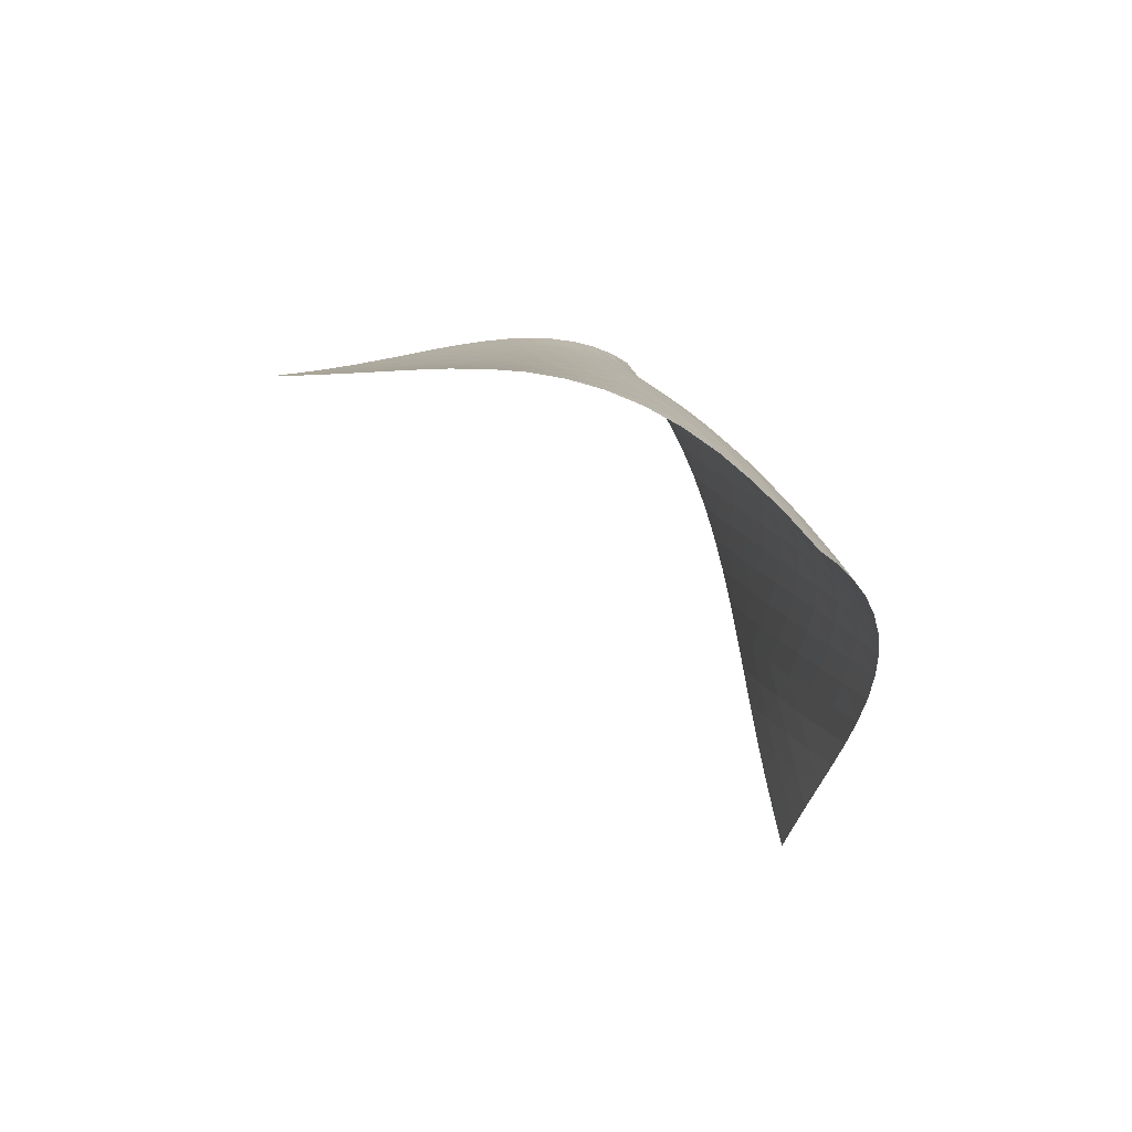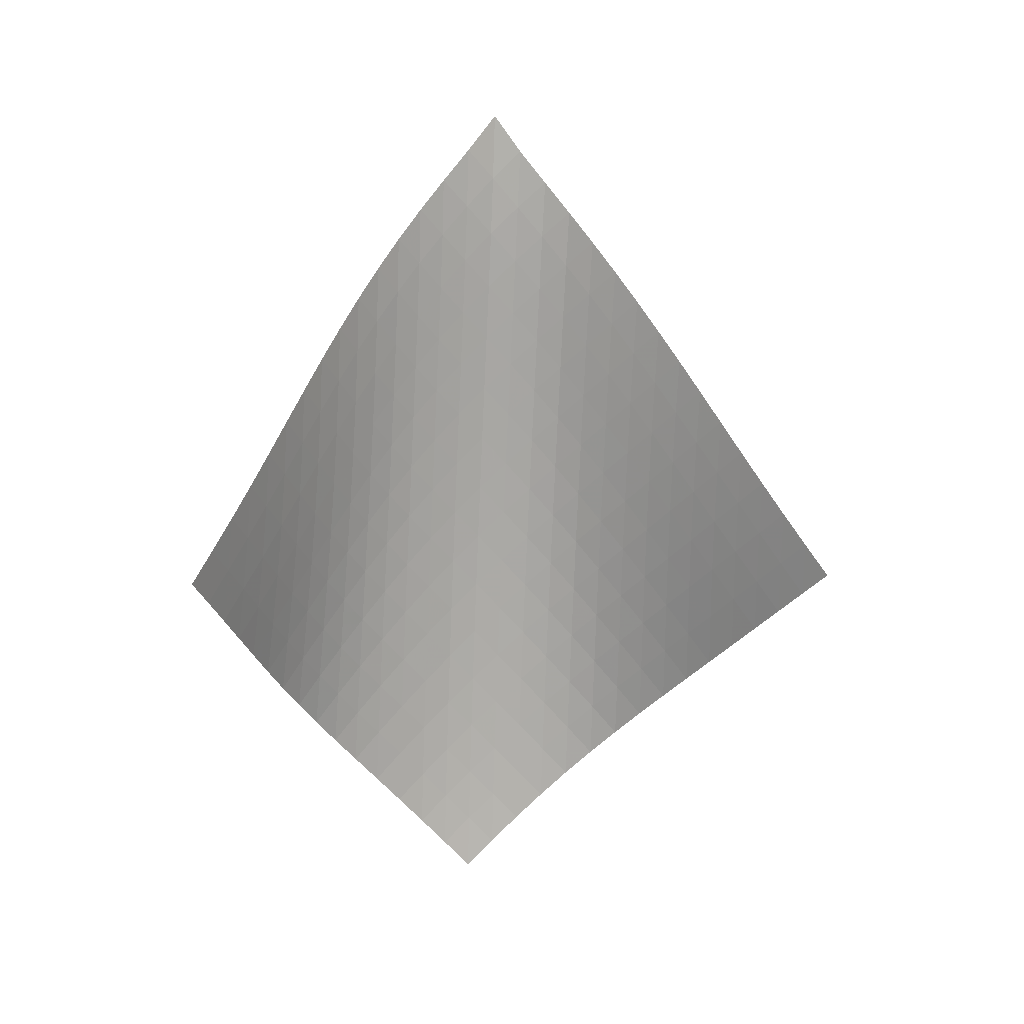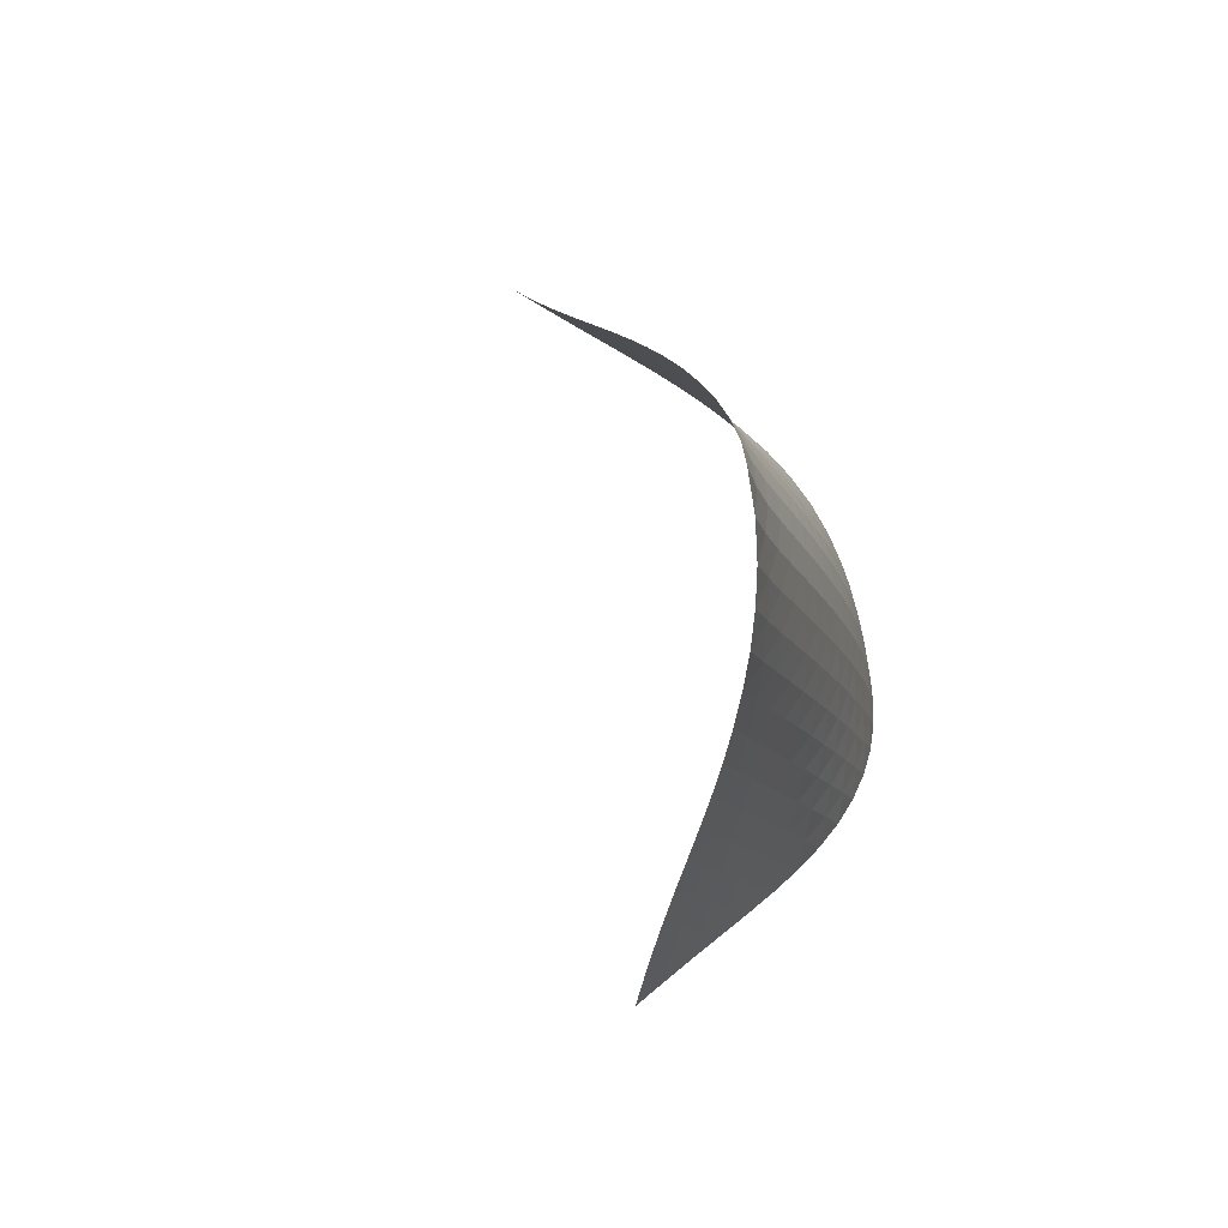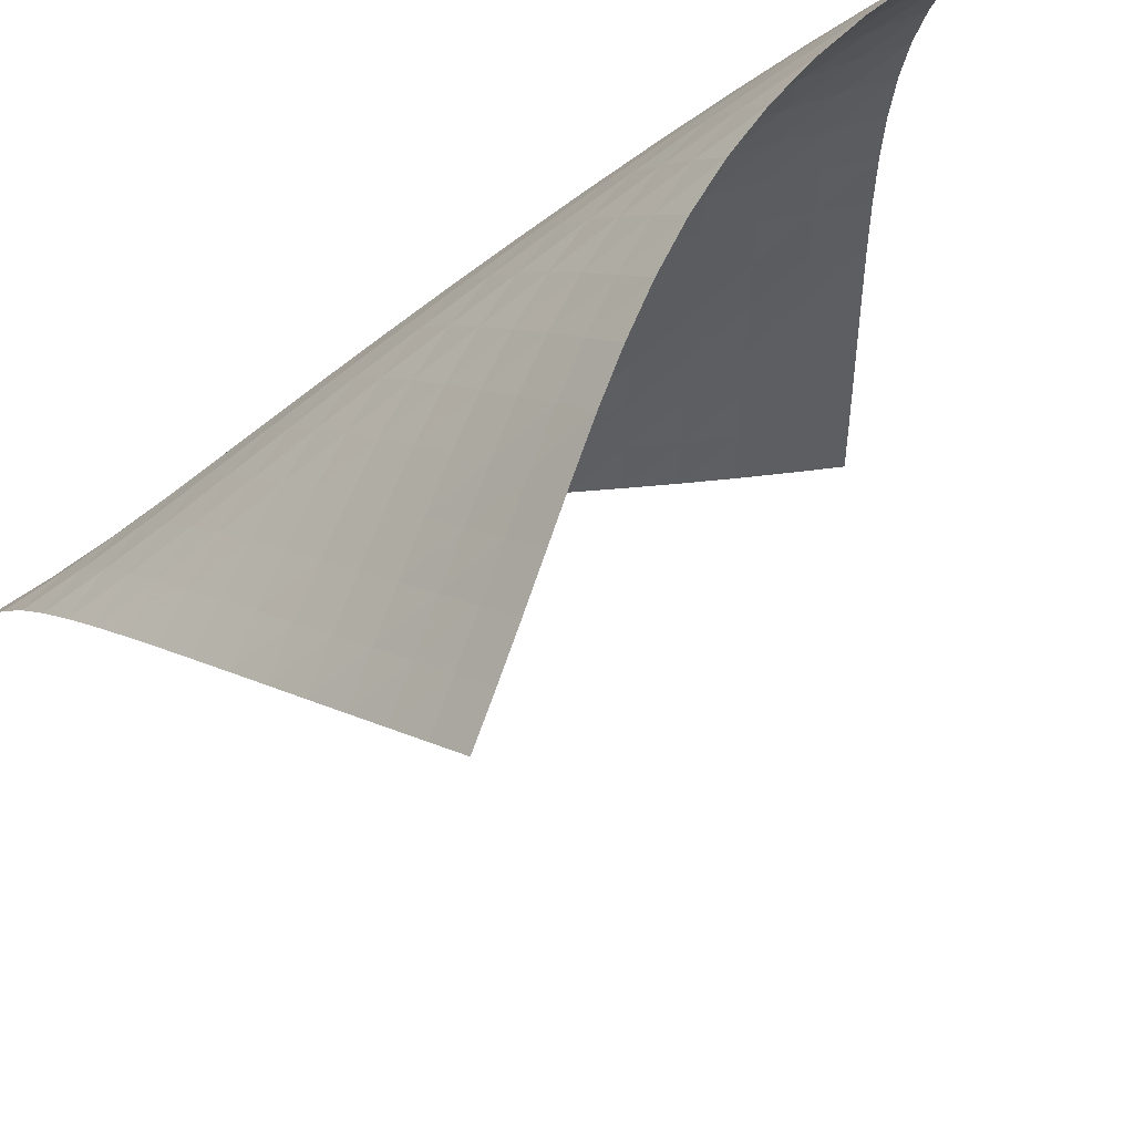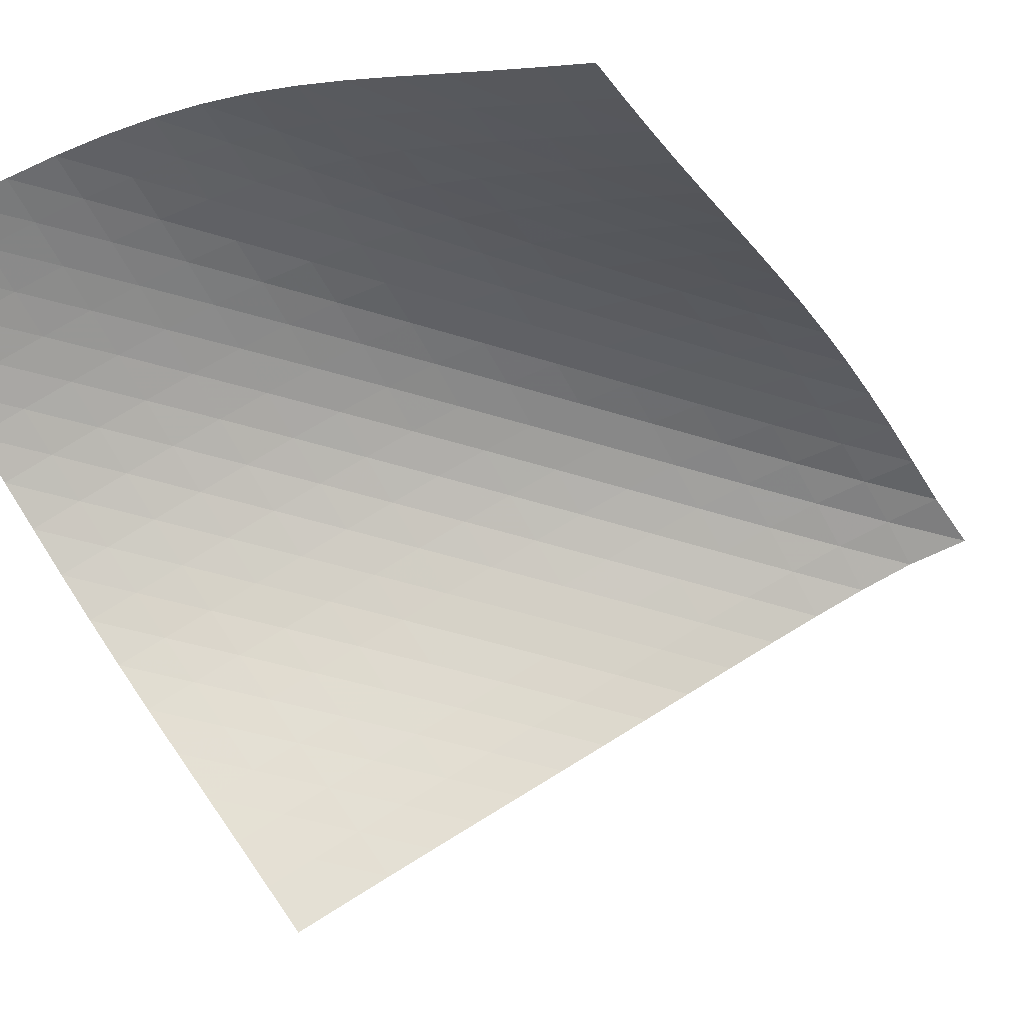
<metadata>
{"format":"obj","ext":"obj","renderer":"f3d","projection":"perspective","resolution":1024,"background":"white","views":[{"elev":-67.6,"azim":-90.2,"up":"+Y"},{"elev":2.2,"azim":123.8,"up":"+Y"},{"elev":77.9,"azim":-144.7,"up":"+Y"},{"elev":-33.4,"azim":-58.2,"up":"+Z"},{"elev":-20.3,"azim":64.0,"up":"+Z"}]}
</metadata>
<code>
v -6.503 -0.05062 6.503
v 0.6776 -10.79 9.571
v -9.571 -10.79 -0.6776
v -9.13 -18.56 9.13
v -9.421 -10.09 -0.1874
v -9.281 -9.388 0.3024
v -9.155 -8.681 0.7914
v -9.041 -7.971 1.28
v -8.933 -7.258 1.769
v -8.824 -6.545 2.258
v -8.707 -5.831 2.749
v -8.572 -5.119 3.24
v -8.413 -4.409 3.732
v -8.221 -3.701 4.223
v -7.991 -2.995 4.711
v -7.714 -2.29 5.192
v -7.382 -1.583 5.66
v -6.985 -0.857 6.105
v -6.105 -0.857 6.985
v -5.66 -1.583 7.382
v -5.192 -2.29 7.714
v -4.711 -2.995 7.991
v -4.223 -3.701 8.221
v -3.732 -4.409 8.413
v -3.24 -5.119 8.572
v -2.749 -5.831 8.707
v -2.258 -6.545 8.824
v -1.769 -7.258 8.933
v -1.28 -7.971 9.041
v -0.7914 -8.681 9.155
v -0.3024 -9.388 9.281
v 0.1874 -10.09 9.421
v -0.03476 -11.25 9.741
v -0.7463 -11.71 9.919
v -1.457 -12.17 10.1
v -2.168 -12.63 10.29
v -2.88 -13.09 10.46
v -3.592 -13.56 10.61
v -4.304 -14.05 10.71
v -5.008 -14.55 10.75
v -5.696 -15.07 10.71
v -6.359 -15.61 10.6
v -6.988 -16.17 10.41
v -7.579 -16.75 10.16
v -8.129 -17.35 9.858
v -8.644 -17.95 9.51
v -9.51 -17.95 8.644
v -9.858 -17.35 8.129
v -10.16 -16.75 7.579
v -10.41 -16.17 6.988
v -10.6 -15.61 6.359
v -10.71 -15.07 5.696
v -10.75 -14.55 5.008
v -10.71 -14.05 4.304
v -10.61 -13.56 3.592
v -10.46 -13.09 2.88
v -10.29 -12.63 2.168
v -10.1 -12.17 1.457
v -9.919 -11.71 0.7463
v -9.741 -11.25 0.03476
v -6.669 -1.476 6.669
v -7.15 -2.146 6.285
v -7.558 -2.826 5.857
v -7.901 -3.513 5.4
v -8.188 -4.206 4.927
v -8.427 -4.904 4.444
v -8.626 -5.606 3.955
v -8.794 -6.312 3.465
v -8.938 -7.02 2.974
v -9.067 -7.729 2.484
v -9.19 -8.439 1.994
v -9.315 -9.146 1.505
v -9.447 -9.852 1.015
v -9.591 -10.55 0.5251
v -6.285 -2.146 7.15
v -6.852 -2.755 6.852
v -7.346 -3.394 6.485
v -7.765 -4.054 6.068
v -8.116 -4.727 5.618
v -8.41 -5.41 5.148
v -8.655 -6.102 4.666
v -8.86 -6.799 4.179
v -9.036 -7.5 3.689
v -9.19 -8.204 3.198
v -9.333 -8.908 2.708
v -9.472 -9.613 2.217
v -9.615 -10.32 1.727
v -9.765 -11.02 1.237
v -5.857 -2.826 7.558
v -6.485 -3.394 7.346
v -7.057 -3.994 7.057
v -7.557 -4.621 6.697
v -7.984 -5.269 6.285
v -8.343 -5.934 5.838
v -8.643 -6.61 5.37
v -8.896 -7.296 4.889
v -9.111 -7.987 4.402
v -9.297 -8.683 3.912
v -9.465 -9.381 3.421
v -9.625 -10.08 2.93
v -9.783 -10.78 2.439
v -9.943 -11.48 1.948
v -5.4 -3.513 7.901
v -6.068 -4.054 7.765
v -6.697 -4.621 7.557
v -7.27 -5.216 7.27
v -7.773 -5.837 6.912
v -8.205 -6.479 6.502
v -8.571 -7.137 6.057
v -8.881 -7.807 5.591
v -9.145 -8.486 5.111
v -9.372 -9.172 4.624
v -9.574 -9.861 4.134
v -9.761 -10.55 3.643
v -9.941 -11.25 3.151
v -10.12 -11.94 2.66
v -4.927 -4.206 8.188
v -5.618 -4.727 8.116
v -6.285 -5.269 7.984
v -6.912 -5.837 7.773
v -7.482 -6.431 7.482
v -7.986 -7.049 7.124
v -8.423 -7.686 6.716
v -8.797 -8.338 6.274
v -9.119 -9.002 5.809
v -9.397 -9.674 5.33
v -9.642 -10.35 4.845
v -9.864 -11.04 4.355
v -10.07 -11.72 3.864
v -10.27 -12.41 3.372
v -4.444 -4.904 8.427
v -5.148 -5.41 8.41
v -5.838 -5.934 8.343
v -6.502 -6.479 8.205
v -7.124 -7.049 7.986
v -7.691 -7.643 7.691
v -8.194 -8.258 7.332
v -8.635 -8.891 6.925
v -9.019 -9.538 6.485
v -9.354 -10.2 6.023
v -9.649 -10.86 5.547
v -9.916 -11.53 5.063
v -10.16 -12.21 4.575
v -10.39 -12.88 4.084
v -3.955 -5.606 8.626
v -4.666 -6.102 8.655
v -5.37 -6.61 8.643
v -6.057 -7.137 8.571
v -6.716 -7.686 8.423
v -7.332 -8.258 8.194
v -7.893 -8.853 7.893
v -8.396 -9.467 7.533
v -8.842 -10.1 7.128
v -9.235 -10.74 6.691
v -9.585 -11.39 6.232
v -9.901 -12.05 5.76
v -10.19 -12.71 5.279
v -10.46 -13.38 4.793
v -3.465 -6.312 8.794
v -4.179 -6.799 8.86
v -4.889 -7.296 8.896
v -5.591 -7.807 8.881
v -6.274 -8.338 8.797
v -6.925 -8.891 8.635
v -7.533 -9.467 8.396
v -8.089 -10.06 8.089
v -8.59 -10.68 7.727
v -9.04 -11.3 7.323
v -9.444 -11.94 6.889
v -9.811 -12.58 6.435
v -10.15 -13.23 5.968
v -10.46 -13.89 5.492
v -2.974 -7.02 8.938
v -3.689 -7.5 9.036
v -4.402 -7.987 9.111
v -5.111 -8.486 9.145
v -5.809 -9.002 9.119
v -6.485 -9.538 9.019
v -7.128 -10.1 8.842
v -7.727 -10.68 8.59
v -8.276 -11.27 8.276
v -8.776 -11.88 7.911
v -9.23 -12.51 7.509
v -9.645 -13.14 7.08
v -10.03 -13.78 6.632
v -10.38 -14.42 6.17
v -2.484 -7.729 9.067
v -3.198 -8.204 9.19
v -3.912 -8.683 9.297
v -4.624 -9.172 9.372
v -5.33 -9.674 9.397
v -6.023 -10.2 9.354
v -6.691 -10.74 9.235
v -7.323 -11.3 9.04
v -7.911 -11.88 8.776
v -8.453 -12.48 8.453
v -8.951 -13.09 8.086
v -9.41 -13.71 7.686
v -9.835 -14.34 7.261
v -10.23 -14.97 6.818
v -1.994 -8.439 9.19
v -2.708 -8.908 9.333
v -3.421 -9.381 9.465
v -4.134 -9.861 9.574
v -4.845 -10.35 9.642
v -5.547 -10.86 9.649
v -6.232 -11.39 9.585
v -6.889 -11.94 9.444
v -7.509 -12.51 9.23
v -8.086 -13.09 8.951
v -8.621 -13.69 8.621
v -9.116 -14.3 8.25
v -9.577 -14.92 7.851
v -10.01 -15.55 7.429
v -1.505 -9.146 9.315
v -2.217 -9.613 9.472
v -2.93 -10.08 9.625
v -3.643 -10.55 9.761
v -4.355 -11.04 9.864
v -5.063 -11.53 9.916
v -5.76 -12.05 9.901
v -6.435 -12.58 9.811
v -7.08 -13.14 9.645
v -7.686 -13.71 9.41
v -8.25 -14.3 9.116
v -8.776 -14.91 8.776
v -9.267 -15.52 8.401
v -9.729 -16.13 8.001
v -1.015 -9.852 9.447
v -1.727 -10.32 9.615
v -2.439 -10.78 9.783
v -3.151 -11.25 9.941
v -3.864 -11.72 10.07
v -4.575 -12.21 10.16
v -5.279 -12.71 10.19
v -5.968 -13.23 10.15
v -6.632 -13.78 10.03
v -7.261 -14.34 9.835
v -7.851 -14.92 9.577
v -8.401 -15.52 9.267
v -8.916 -16.12 8.916
v -9.4 -16.73 8.534
v -0.5251 -10.55 9.591
v -1.237 -11.02 9.765
v -1.948 -11.48 9.943
v -2.66 -11.94 10.12
v -3.372 -12.41 10.27
v -4.084 -12.88 10.39
v -4.793 -13.38 10.46
v -5.492 -13.89 10.46
v -6.17 -14.42 10.38
v -6.818 -14.97 10.23
v -7.429 -15.55 10.01
v -8.001 -16.13 9.729
v -8.534 -16.73 9.4
v -9.035 -17.34 9.035
f 256 46 4
f 256 4 47
f 5 74 60
f 5 60 3
f 74 88 59
f 74 59 60
f 88 102 58
f 88 58 59
f 102 116 57
f 102 57 58
f 116 130 56
f 116 56 57
f 130 144 55
f 130 55 56
f 144 158 54
f 144 54 55
f 158 172 53
f 158 53 54
f 172 186 52
f 172 52 53
f 186 200 51
f 186 51 52
f 200 214 50
f 200 50 51
f 214 228 49
f 214 49 50
f 228 242 48
f 228 48 49
f 242 256 47
f 242 47 48
f 1 19 61
f 1 61 18
f 18 61 62
f 18 62 17
f 17 62 63
f 17 63 16
f 16 63 64
f 16 64 15
f 15 64 65
f 15 65 14
f 14 65 66
f 14 66 13
f 13 66 67
f 13 67 12
f 12 67 68
f 12 68 11
f 11 68 69
f 11 69 10
f 10 69 70
f 10 70 9
f 9 70 71
f 9 71 8
f 8 71 72
f 8 72 7
f 7 72 73
f 7 73 6
f 6 73 74
f 6 74 5
f 19 20 75
f 19 75 61
f 61 75 76
f 61 76 62
f 62 76 77
f 62 77 63
f 63 77 78
f 63 78 64
f 64 78 79
f 64 79 65
f 65 79 80
f 65 80 66
f 66 80 81
f 66 81 67
f 67 81 82
f 67 82 68
f 68 82 83
f 68 83 69
f 69 83 84
f 69 84 70
f 70 84 85
f 70 85 71
f 71 85 86
f 71 86 72
f 72 86 87
f 72 87 73
f 73 87 88
f 73 88 74
f 20 21 89
f 20 89 75
f 75 89 90
f 75 90 76
f 76 90 91
f 76 91 77
f 77 91 92
f 77 92 78
f 78 92 93
f 78 93 79
f 79 93 94
f 79 94 80
f 80 94 95
f 80 95 81
f 81 95 96
f 81 96 82
f 82 96 97
f 82 97 83
f 83 97 98
f 83 98 84
f 84 98 99
f 84 99 85
f 85 99 100
f 85 100 86
f 86 100 101
f 86 101 87
f 87 101 102
f 87 102 88
f 21 22 103
f 21 103 89
f 89 103 104
f 89 104 90
f 90 104 105
f 90 105 91
f 91 105 106
f 91 106 92
f 92 106 107
f 92 107 93
f 93 107 108
f 93 108 94
f 94 108 109
f 94 109 95
f 95 109 110
f 95 110 96
f 96 110 111
f 96 111 97
f 97 111 112
f 97 112 98
f 98 112 113
f 98 113 99
f 99 113 114
f 99 114 100
f 100 114 115
f 100 115 101
f 101 115 116
f 101 116 102
f 22 23 117
f 22 117 103
f 103 117 118
f 103 118 104
f 104 118 119
f 104 119 105
f 105 119 120
f 105 120 106
f 106 120 121
f 106 121 107
f 107 121 122
f 107 122 108
f 108 122 123
f 108 123 109
f 109 123 124
f 109 124 110
f 110 124 125
f 110 125 111
f 111 125 126
f 111 126 112
f 112 126 127
f 112 127 113
f 113 127 128
f 113 128 114
f 114 128 129
f 114 129 115
f 115 129 130
f 115 130 116
f 23 24 131
f 23 131 117
f 117 131 132
f 117 132 118
f 118 132 133
f 118 133 119
f 119 133 134
f 119 134 120
f 120 134 135
f 120 135 121
f 121 135 136
f 121 136 122
f 122 136 137
f 122 137 123
f 123 137 138
f 123 138 124
f 124 138 139
f 124 139 125
f 125 139 140
f 125 140 126
f 126 140 141
f 126 141 127
f 127 141 142
f 127 142 128
f 128 142 143
f 128 143 129
f 129 143 144
f 129 144 130
f 24 25 145
f 24 145 131
f 131 145 146
f 131 146 132
f 132 146 147
f 132 147 133
f 133 147 148
f 133 148 134
f 134 148 149
f 134 149 135
f 135 149 150
f 135 150 136
f 136 150 151
f 136 151 137
f 137 151 152
f 137 152 138
f 138 152 153
f 138 153 139
f 139 153 154
f 139 154 140
f 140 154 155
f 140 155 141
f 141 155 156
f 141 156 142
f 142 156 157
f 142 157 143
f 143 157 158
f 143 158 144
f 25 26 159
f 25 159 145
f 145 159 160
f 145 160 146
f 146 160 161
f 146 161 147
f 147 161 162
f 147 162 148
f 148 162 163
f 148 163 149
f 149 163 164
f 149 164 150
f 150 164 165
f 150 165 151
f 151 165 166
f 151 166 152
f 152 166 167
f 152 167 153
f 153 167 168
f 153 168 154
f 154 168 169
f 154 169 155
f 155 169 170
f 155 170 156
f 156 170 171
f 156 171 157
f 157 171 172
f 157 172 158
f 26 27 173
f 26 173 159
f 159 173 174
f 159 174 160
f 160 174 175
f 160 175 161
f 161 175 176
f 161 176 162
f 162 176 177
f 162 177 163
f 163 177 178
f 163 178 164
f 164 178 179
f 164 179 165
f 165 179 180
f 165 180 166
f 166 180 181
f 166 181 167
f 167 181 182
f 167 182 168
f 168 182 183
f 168 183 169
f 169 183 184
f 169 184 170
f 170 184 185
f 170 185 171
f 171 185 186
f 171 186 172
f 27 28 187
f 27 187 173
f 173 187 188
f 173 188 174
f 174 188 189
f 174 189 175
f 175 189 190
f 175 190 176
f 176 190 191
f 176 191 177
f 177 191 192
f 177 192 178
f 178 192 193
f 178 193 179
f 179 193 194
f 179 194 180
f 180 194 195
f 180 195 181
f 181 195 196
f 181 196 182
f 182 196 197
f 182 197 183
f 183 197 198
f 183 198 184
f 184 198 199
f 184 199 185
f 185 199 200
f 185 200 186
f 28 29 201
f 28 201 187
f 187 201 202
f 187 202 188
f 188 202 203
f 188 203 189
f 189 203 204
f 189 204 190
f 190 204 205
f 190 205 191
f 191 205 206
f 191 206 192
f 192 206 207
f 192 207 193
f 193 207 208
f 193 208 194
f 194 208 209
f 194 209 195
f 195 209 210
f 195 210 196
f 196 210 211
f 196 211 197
f 197 211 212
f 197 212 198
f 198 212 213
f 198 213 199
f 199 213 214
f 199 214 200
f 29 30 215
f 29 215 201
f 201 215 216
f 201 216 202
f 202 216 217
f 202 217 203
f 203 217 218
f 203 218 204
f 204 218 219
f 204 219 205
f 205 219 220
f 205 220 206
f 206 220 221
f 206 221 207
f 207 221 222
f 207 222 208
f 208 222 223
f 208 223 209
f 209 223 224
f 209 224 210
f 210 224 225
f 210 225 211
f 211 225 226
f 211 226 212
f 212 226 227
f 212 227 213
f 213 227 228
f 213 228 214
f 30 31 229
f 30 229 215
f 215 229 230
f 215 230 216
f 216 230 231
f 216 231 217
f 217 231 232
f 217 232 218
f 218 232 233
f 218 233 219
f 219 233 234
f 219 234 220
f 220 234 235
f 220 235 221
f 221 235 236
f 221 236 222
f 222 236 237
f 222 237 223
f 223 237 238
f 223 238 224
f 224 238 239
f 224 239 225
f 225 239 240
f 225 240 226
f 226 240 241
f 226 241 227
f 227 241 242
f 227 242 228
f 31 32 243
f 31 243 229
f 229 243 244
f 229 244 230
f 230 244 245
f 230 245 231
f 231 245 246
f 231 246 232
f 232 246 247
f 232 247 233
f 233 247 248
f 233 248 234
f 234 248 249
f 234 249 235
f 235 249 250
f 235 250 236
f 236 250 251
f 236 251 237
f 237 251 252
f 237 252 238
f 238 252 253
f 238 253 239
f 239 253 254
f 239 254 240
f 240 254 255
f 240 255 241
f 241 255 256
f 241 256 242
f 32 2 33
f 32 33 243
f 243 33 34
f 243 34 244
f 244 34 35
f 244 35 245
f 245 35 36
f 245 36 246
f 246 36 37
f 246 37 247
f 247 37 38
f 247 38 248
f 248 38 39
f 248 39 249
f 249 39 40
f 249 40 250
f 250 40 41
f 250 41 251
f 251 41 42
f 251 42 252
f 252 42 43
f 252 43 253
f 253 43 44
f 253 44 254
f 254 44 45
f 254 45 255
f 255 45 46
f 255 46 256

</code>
